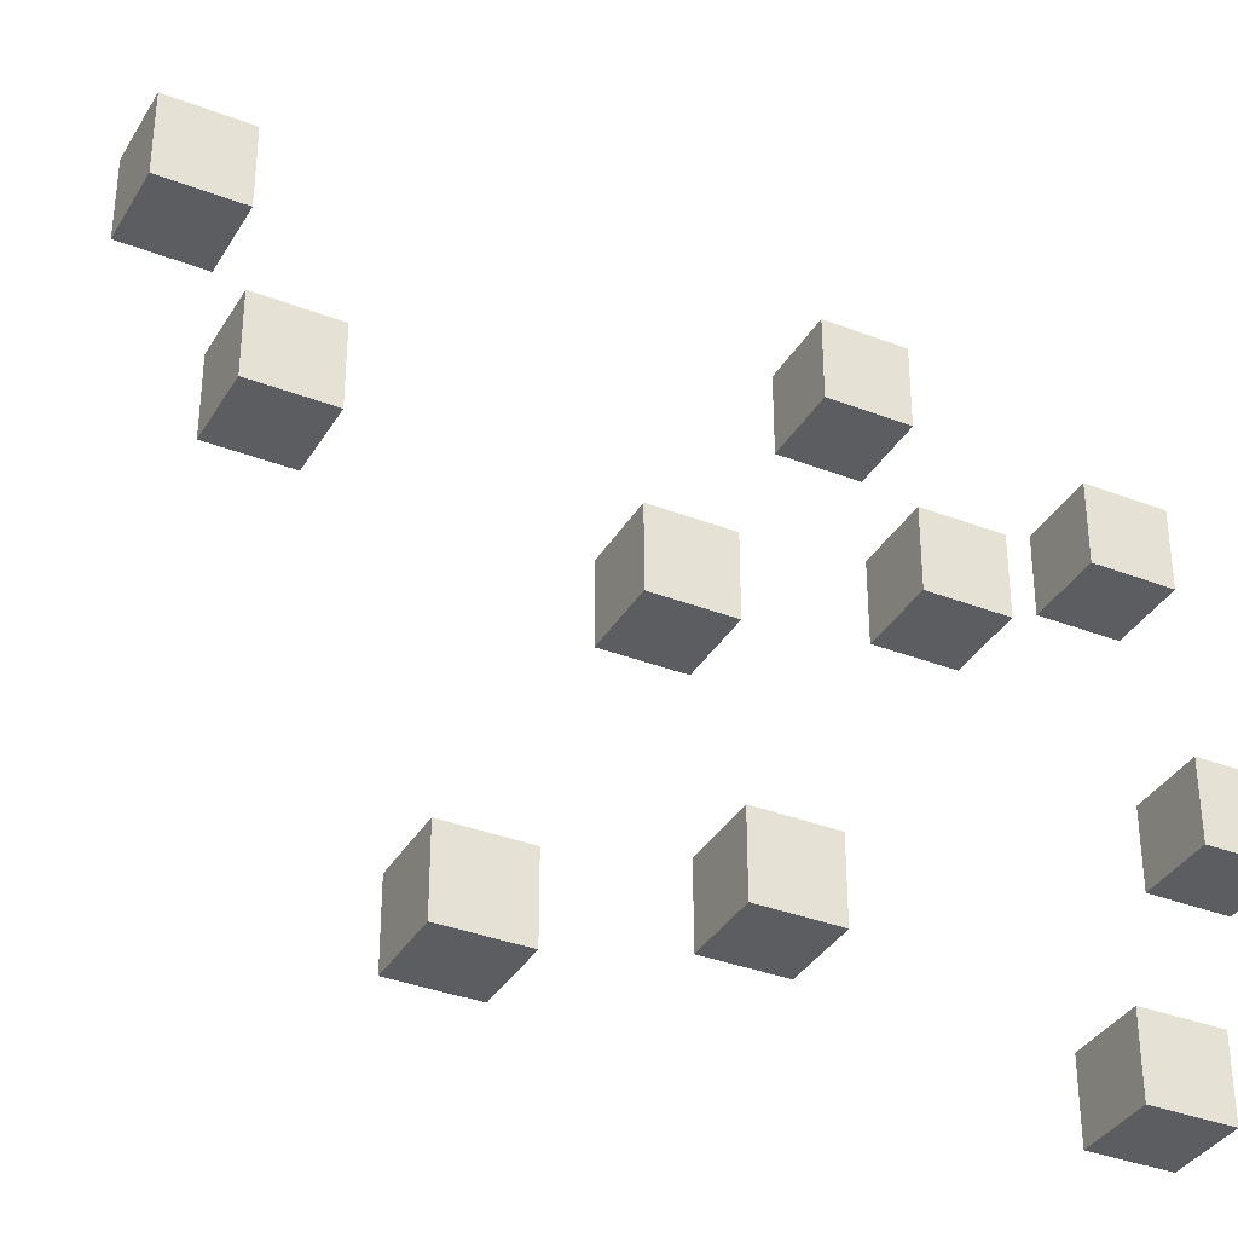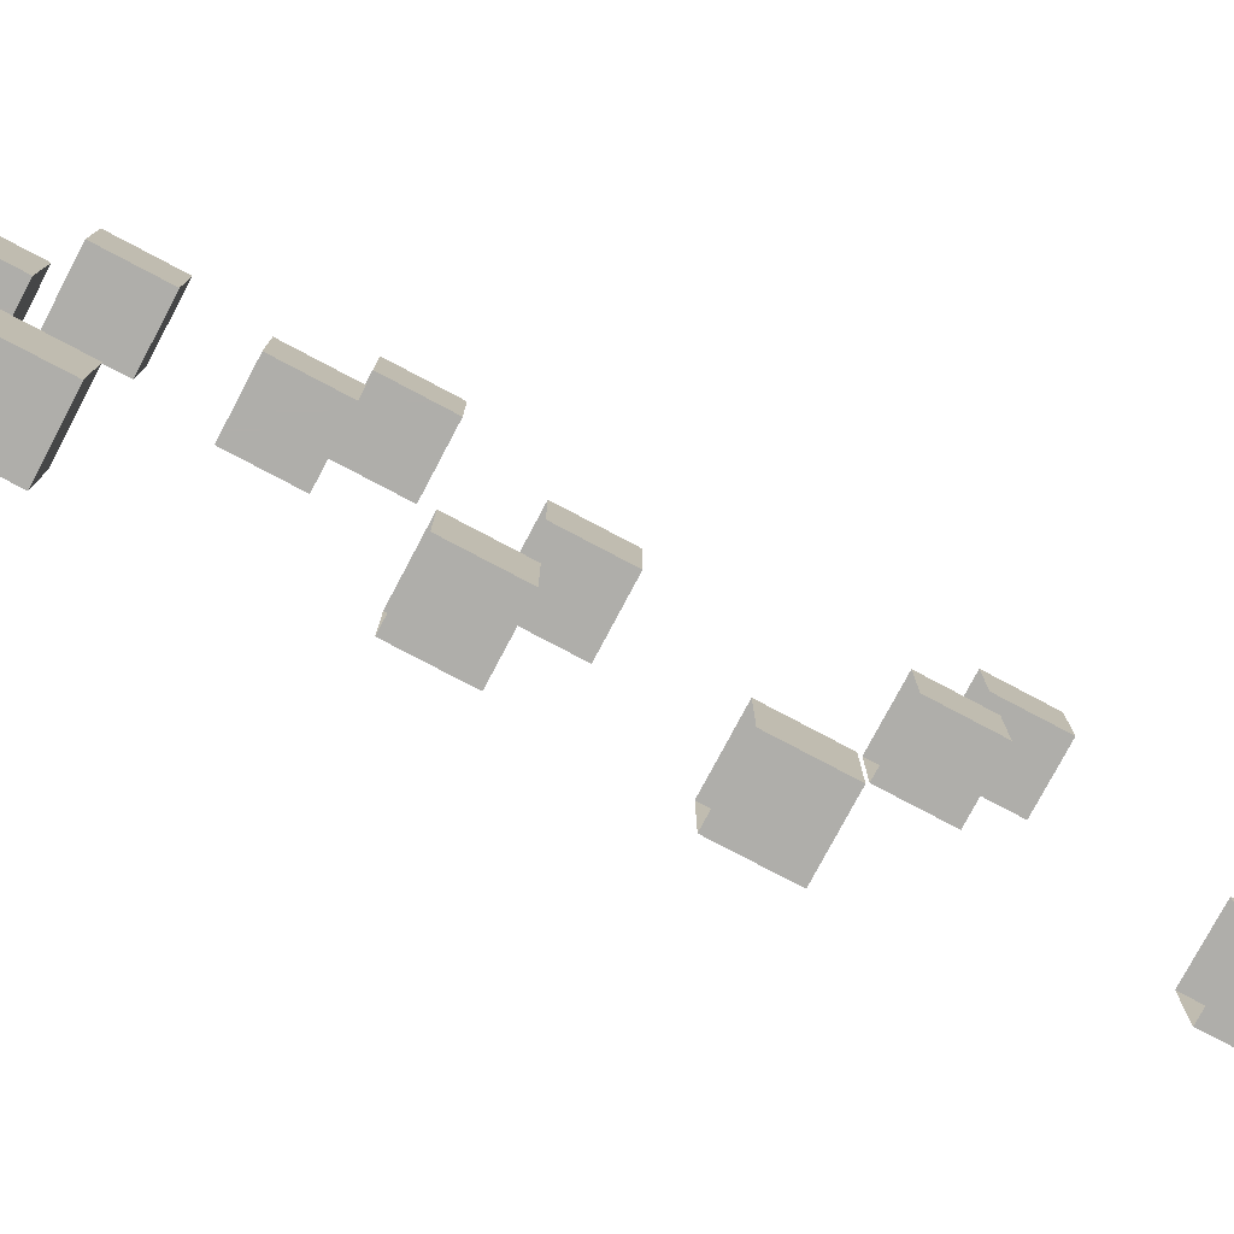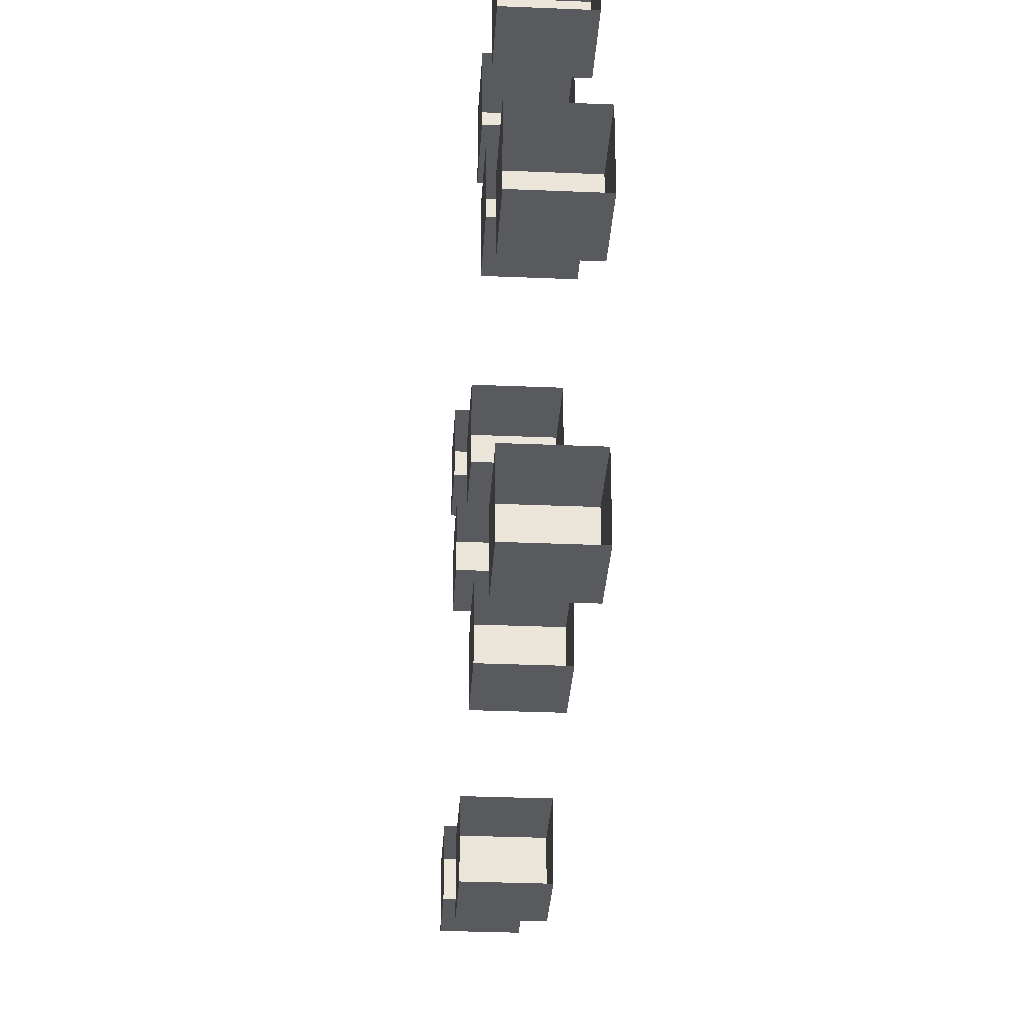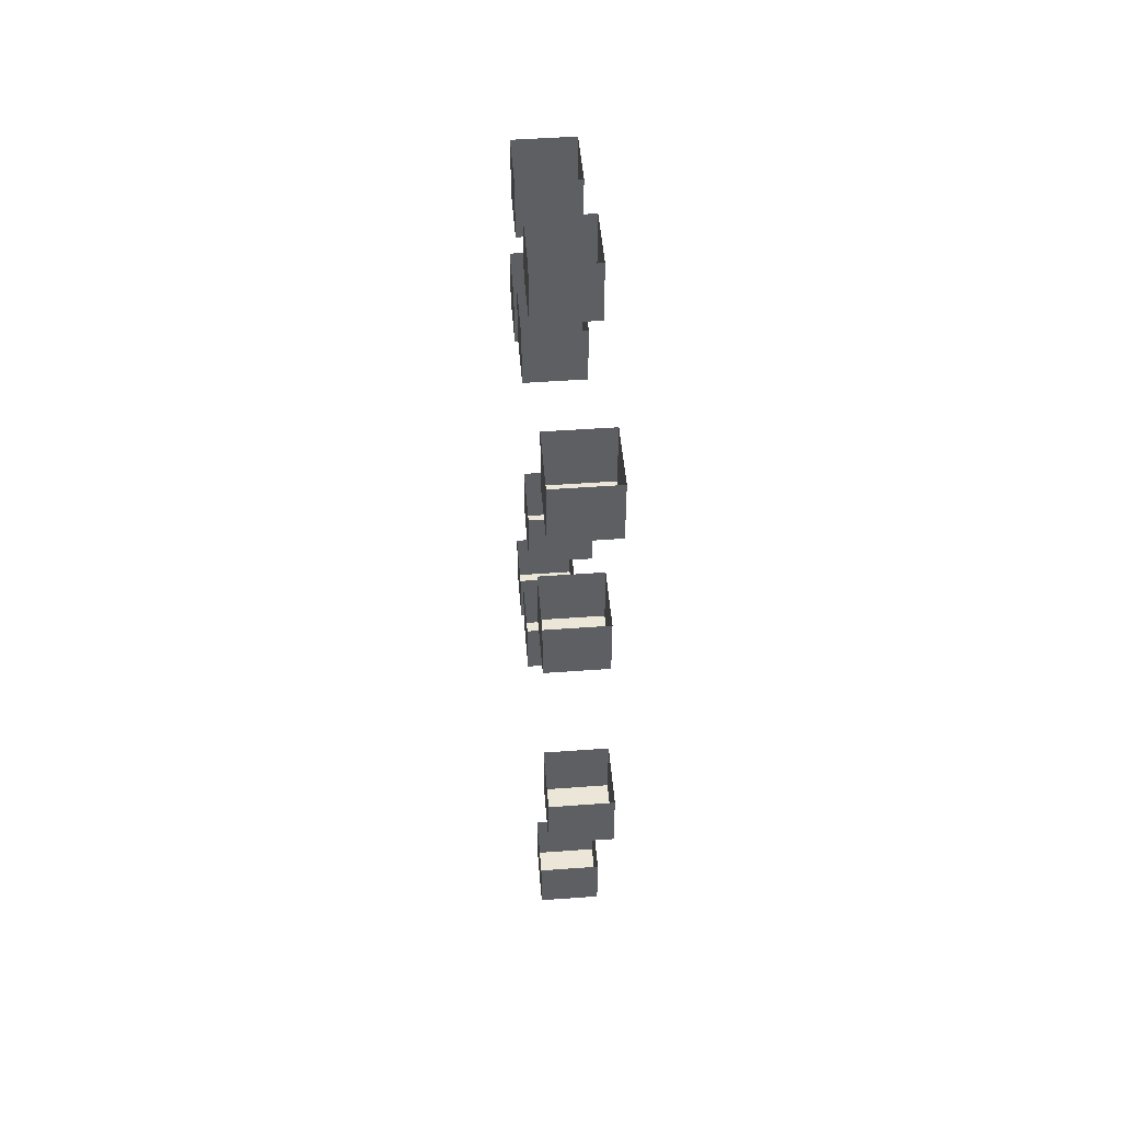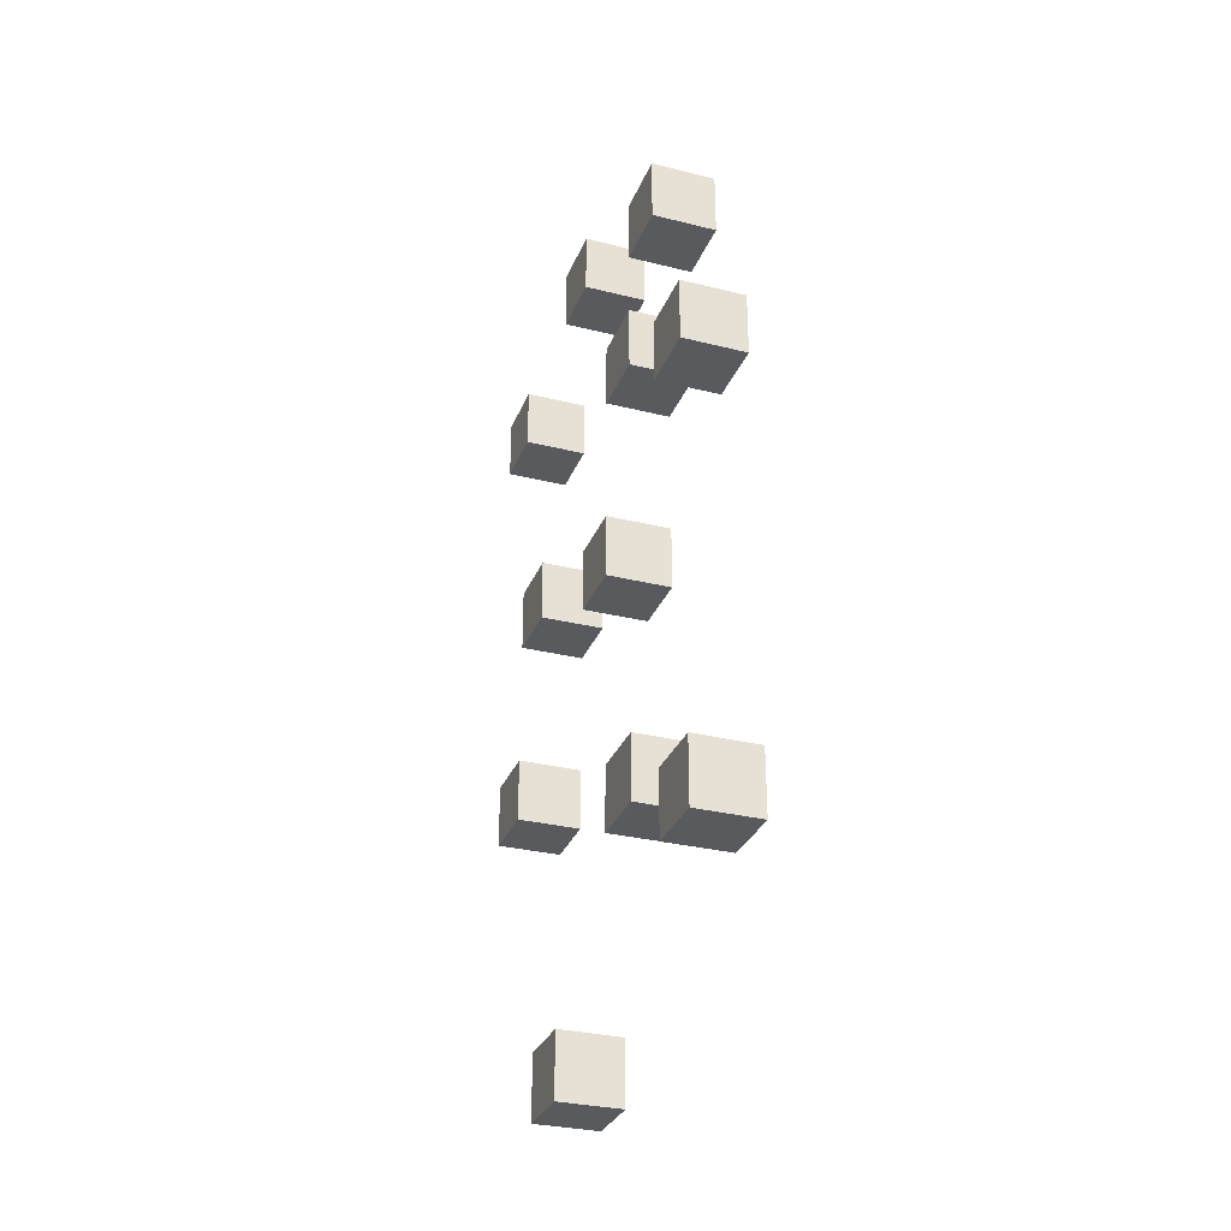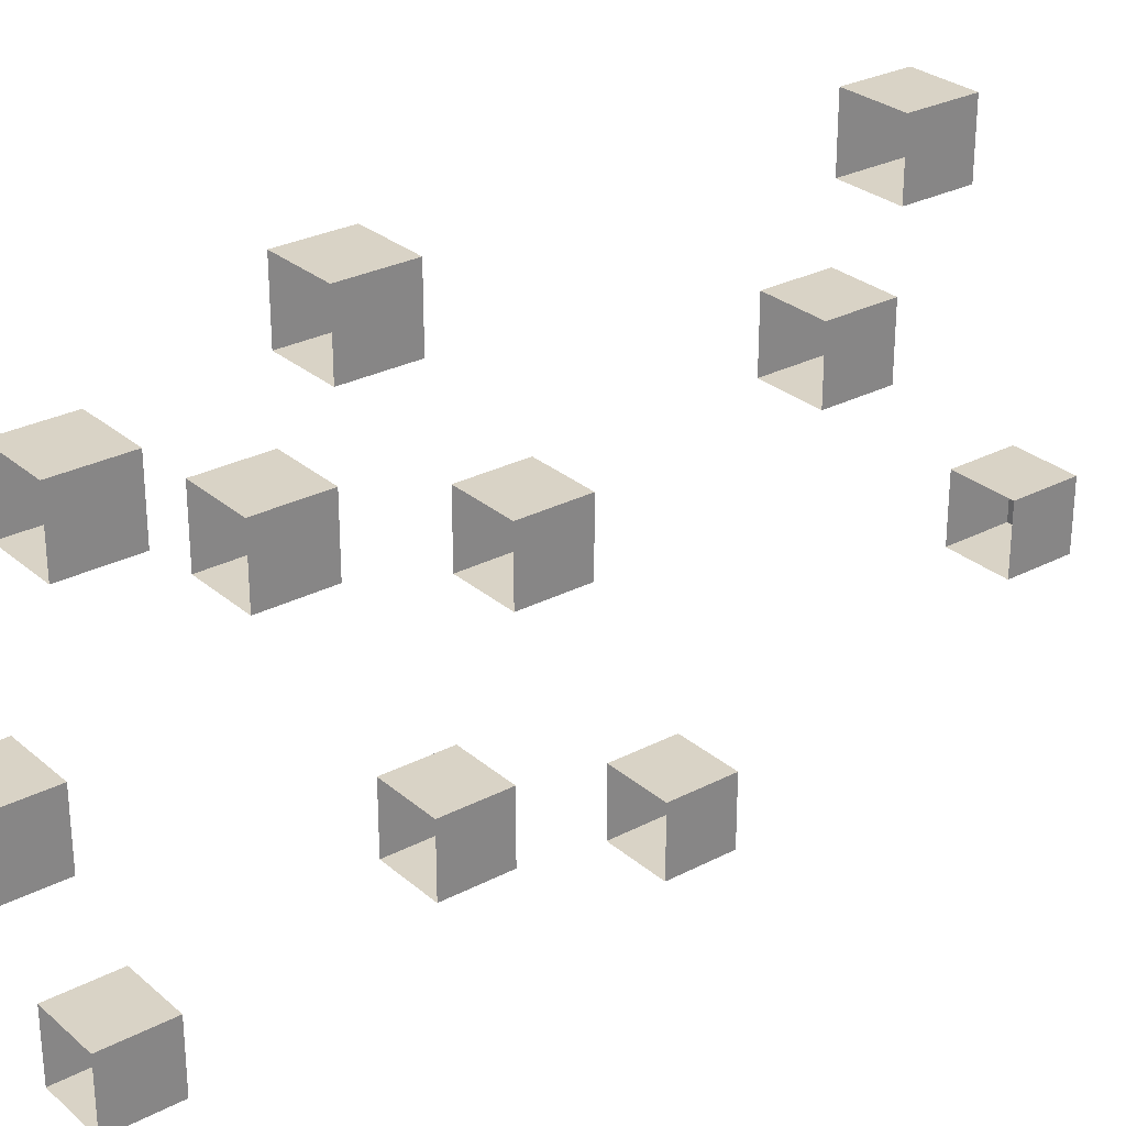
<metadata>
{"format":"obj","ext":"obj","renderer":"f3d","projection":"perspective","resolution":1024,"background":"white","views":[{"elev":-35.7,"azim":63.0,"up":"+Z"},{"elev":-77.6,"azim":-117.9,"up":"+Z"},{"elev":-31.6,"azim":176.6,"up":"+Z"},{"elev":49.2,"azim":175.4,"up":"+Y"},{"elev":-31.0,"azim":-19.6,"up":"+Y"},{"elev":28.3,"azim":-128.2,"up":"+Z"}]}
</metadata>
<code>
o wall/wall_16/straight
v -64 -240 -32
v -64 -224 -32
v -48 -224 -32
v -48 -240 -32
v -64 -240 -16
v -64 -224 -16
v -48 -240 -16
v -48 -224 -16
v -64 -208 48
v -64 -192 48
v -48 -192 48
v -48 -208 48
v -64 -208 64
v -64 -192 64
v -48 -208 64
v -48 -192 64
v -64 -192 16
v -64 -176 16
v -48 -176 16
v -48 -192 16
v -64 -192 32
v -64 -176 32
v -48 -192 32
v -48 -176 32
v -64 -160 -64
v -64 -144 -64
v -48 -144 -64
v -48 -160 -64
v -64 -160 -48
v -64 -144 -48
v -48 -160 -48
v -48 -144 -48
v -64 -128 0
v -64 -112 0
v -48 -112 0
v -48 -128 0
v -64 -128 16
v -64 -112 16
v -48 -128 16
v -48 -112 16
v -64 -16 0
v -64 -32 0
v -48 -32 0
v -48 -16 0
v -48 -32 -16
v -48 -16 -16
v -64 -32 -16
v -64 -16 -16
v -64 -32 48
v -64 -48 48
v -48 -48 48
v -48 -32 48
v -48 -48 32
v -48 -32 32
v -64 -48 32
v -64 -32 32
v -64 -32 -48
v -64 -48 -48
v -48 -48 -48
v -48 -32 -48
v -48 -32 -64
v -48 -48 -64
v -64 -48 -64
v -64 -32 -64
v -64 -64 32
v -64 -80 32
v -48 -80 32
v -48 -64 32
v -48 -80 16
v -48 -64 16
v -64 -80 16
v -64 -64 16
v -64 -80 64
v -64 -96 64
v -48 -96 64
v -48 -80 64
v -48 -96 48
v -48 -80 48
v -64 -96 48
v -64 -80 48
v -64 -96 -32
v -64 -112 -32
v -48 -112 -32
v -48 -96 -32
v -48 -112 -48
v -48 -96 -48
v -64 -112 -48
v -64 -96 -48
f 1 2 3
f 1 3 4
f 1 4 5
f 1 5 2
f 2 5 6
f 6 5 7
f 6 7 8
f 8 7 4
f 8 4 3
f 5 4 7
f 9 10 11
f 9 11 12
f 9 12 13
f 9 13 10
f 10 13 14
f 14 13 15
f 14 15 16
f 16 15 12
f 16 12 11
f 13 12 15
f 17 18 19
f 17 19 20
f 17 20 21
f 17 21 18
f 18 21 22
f 22 21 23
f 22 23 24
f 24 23 20
f 24 20 19
f 21 20 23
f 25 26 27
f 25 27 28
f 25 28 29
f 25 29 26
f 26 29 30
f 30 29 31
f 30 31 32
f 32 31 28
f 32 28 27
f 29 28 31
f 33 34 35
f 33 35 36
f 33 36 37
f 33 37 34
f 34 37 38
f 38 37 39
f 38 39 40
f 40 39 36
f 40 36 35
f 37 36 39
f 41 42 43
f 41 43 44
f 44 43 45
f 44 45 46
f 46 45 47
f 46 47 48
f 48 47 42
f 48 42 41
f 42 47 45
f 42 45 43
f 49 50 51
f 49 51 52
f 52 51 53
f 52 53 54
f 54 53 55
f 54 55 56
f 56 55 50
f 56 50 49
f 50 55 53
f 50 53 51
f 57 58 59
f 57 59 60
f 60 59 61
f 61 59 62
f 61 62 63
f 61 63 64
f 64 63 58
f 64 58 57
f 58 63 62
f 58 62 59
f 65 66 67
f 65 67 68
f 68 67 69
f 68 69 70
f 70 69 71
f 70 71 72
f 72 71 66
f 72 66 65
f 66 71 69
f 66 69 67
f 73 74 75
f 73 75 76
f 76 75 77
f 76 77 78
f 78 77 79
f 78 79 80
f 80 79 74
f 80 74 73
f 74 79 77
f 74 77 75
f 81 82 83
f 81 83 84
f 84 83 85
f 84 85 86
f 86 85 87
f 86 87 88
f 88 87 82
f 88 82 81
f 82 87 85
f 82 85 83

</code>
